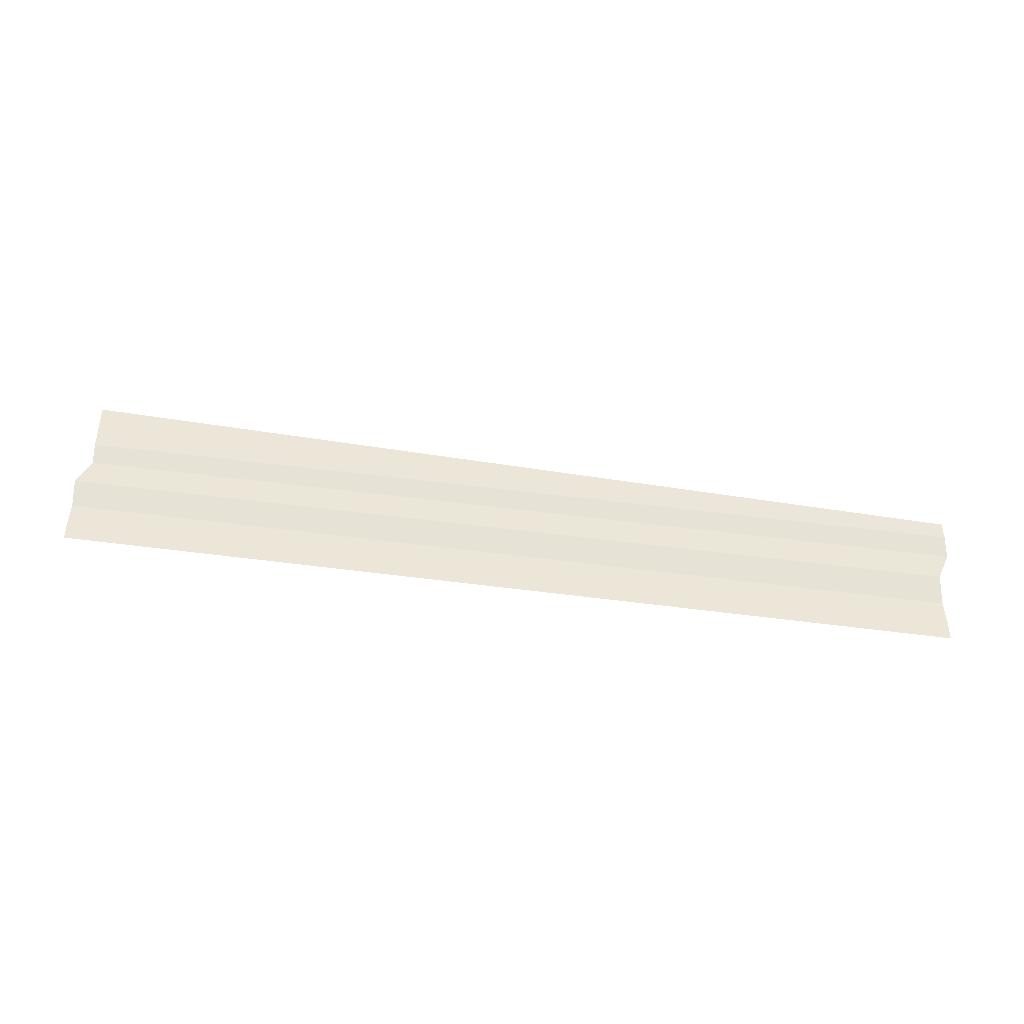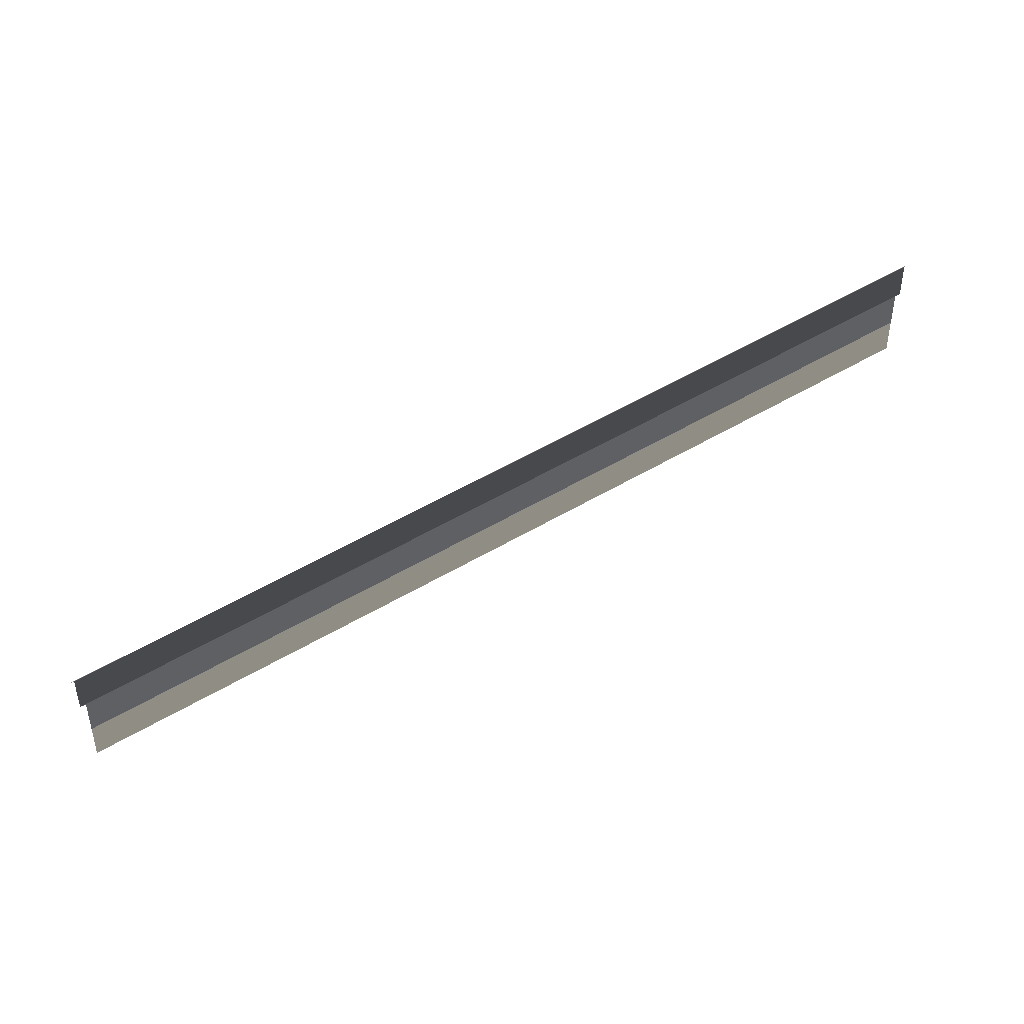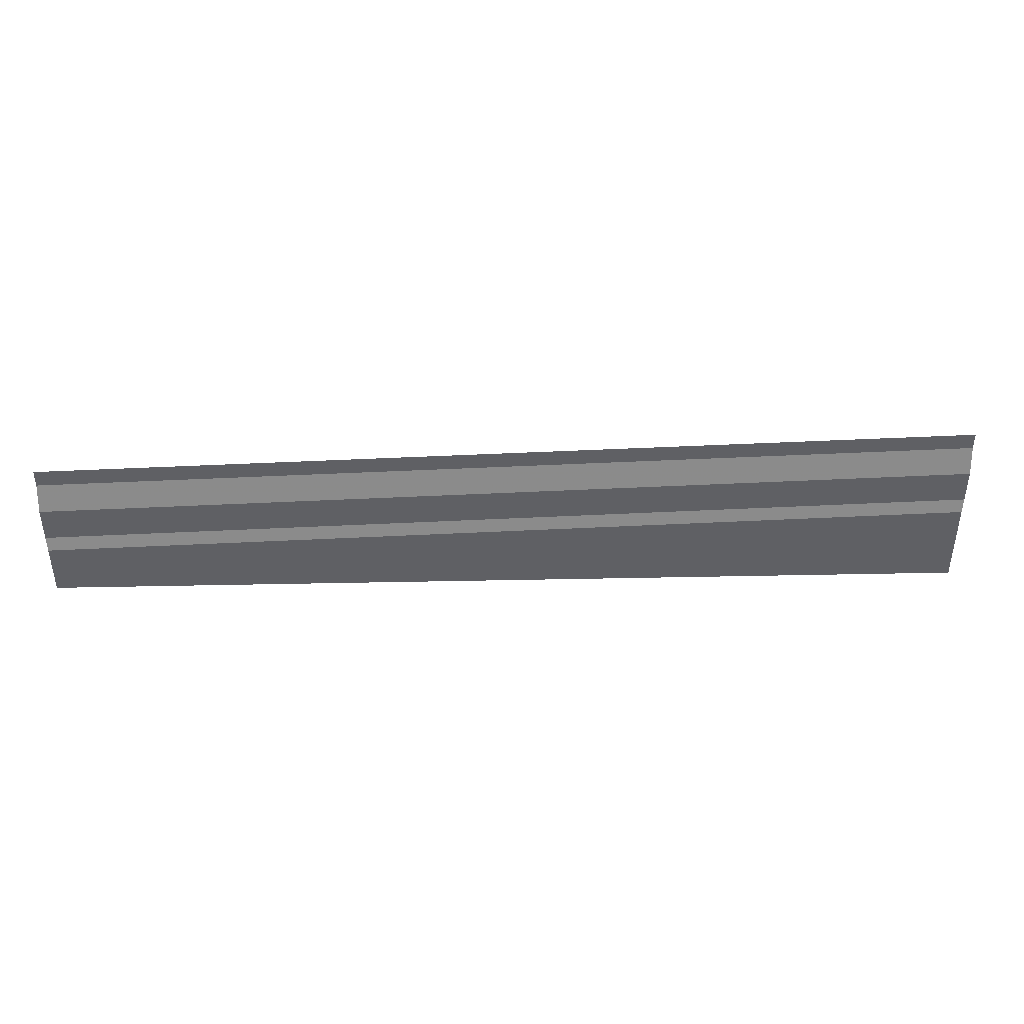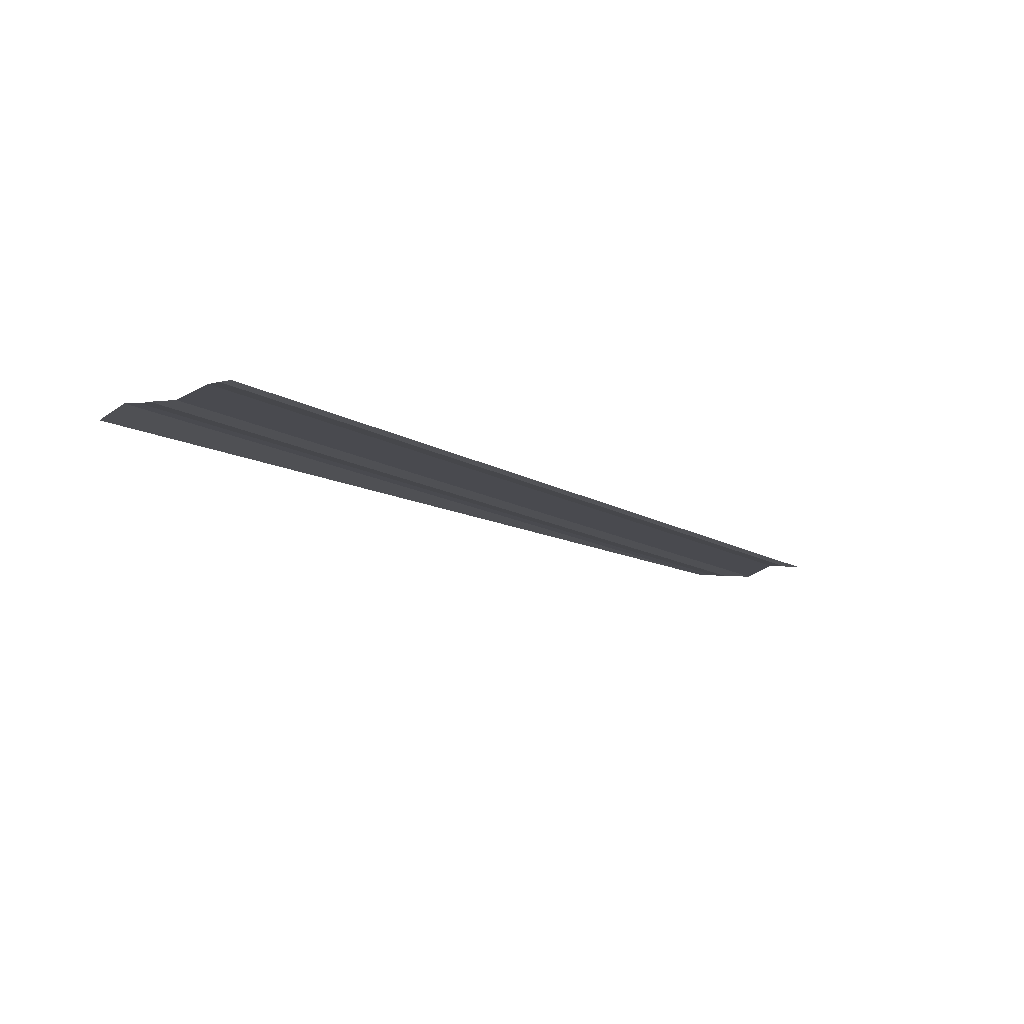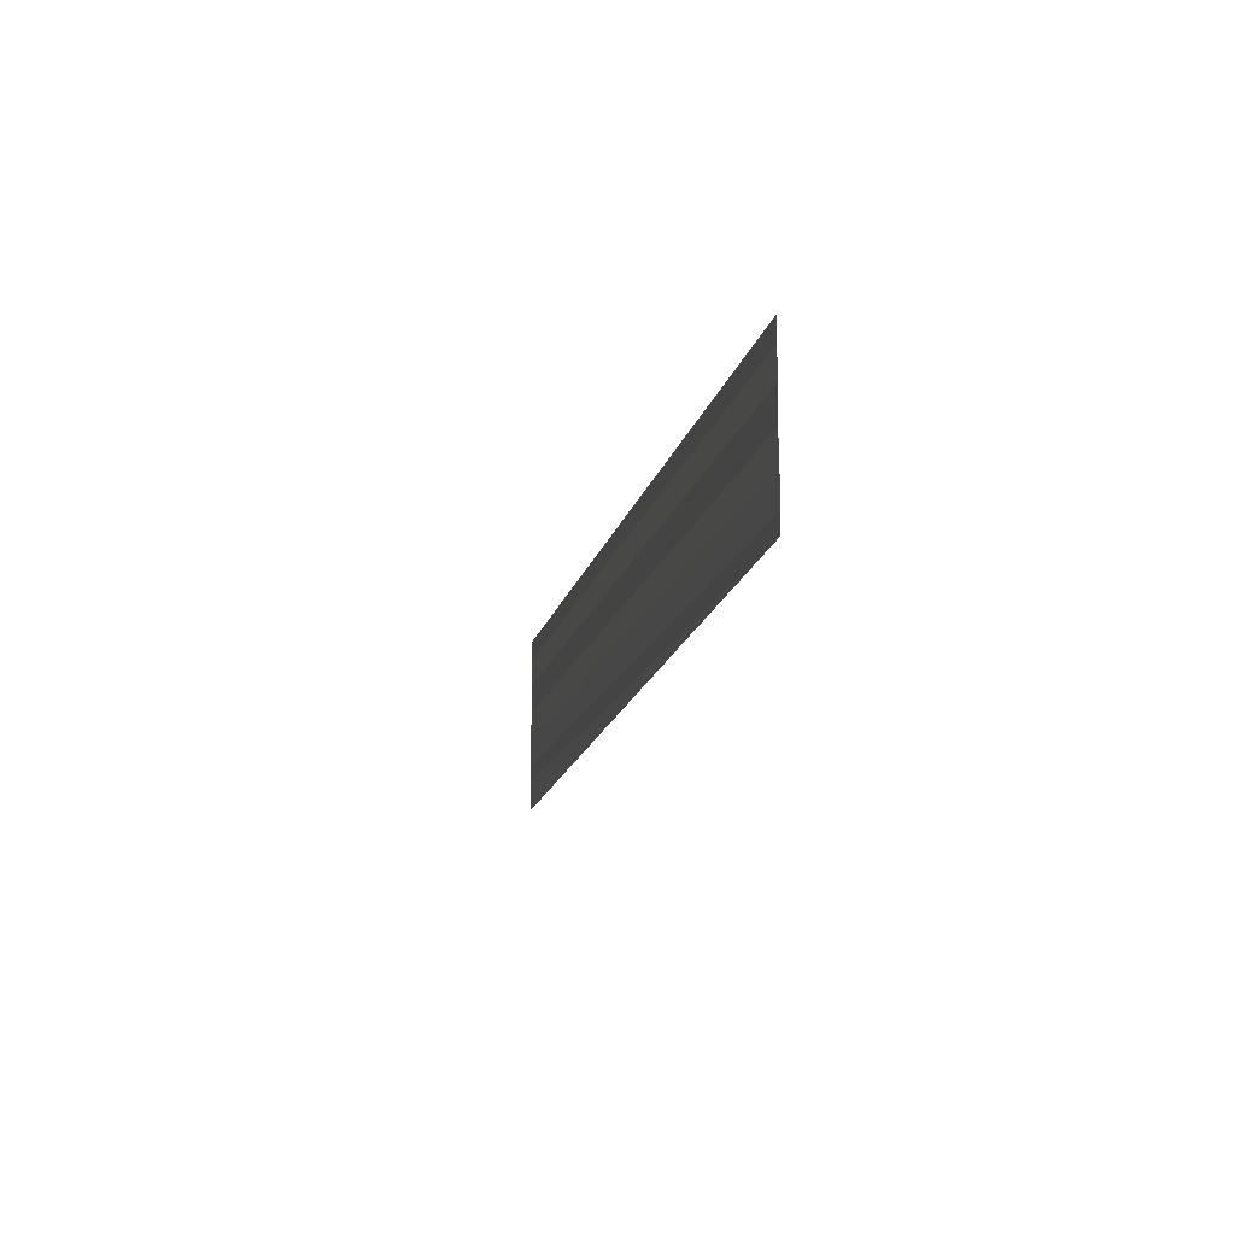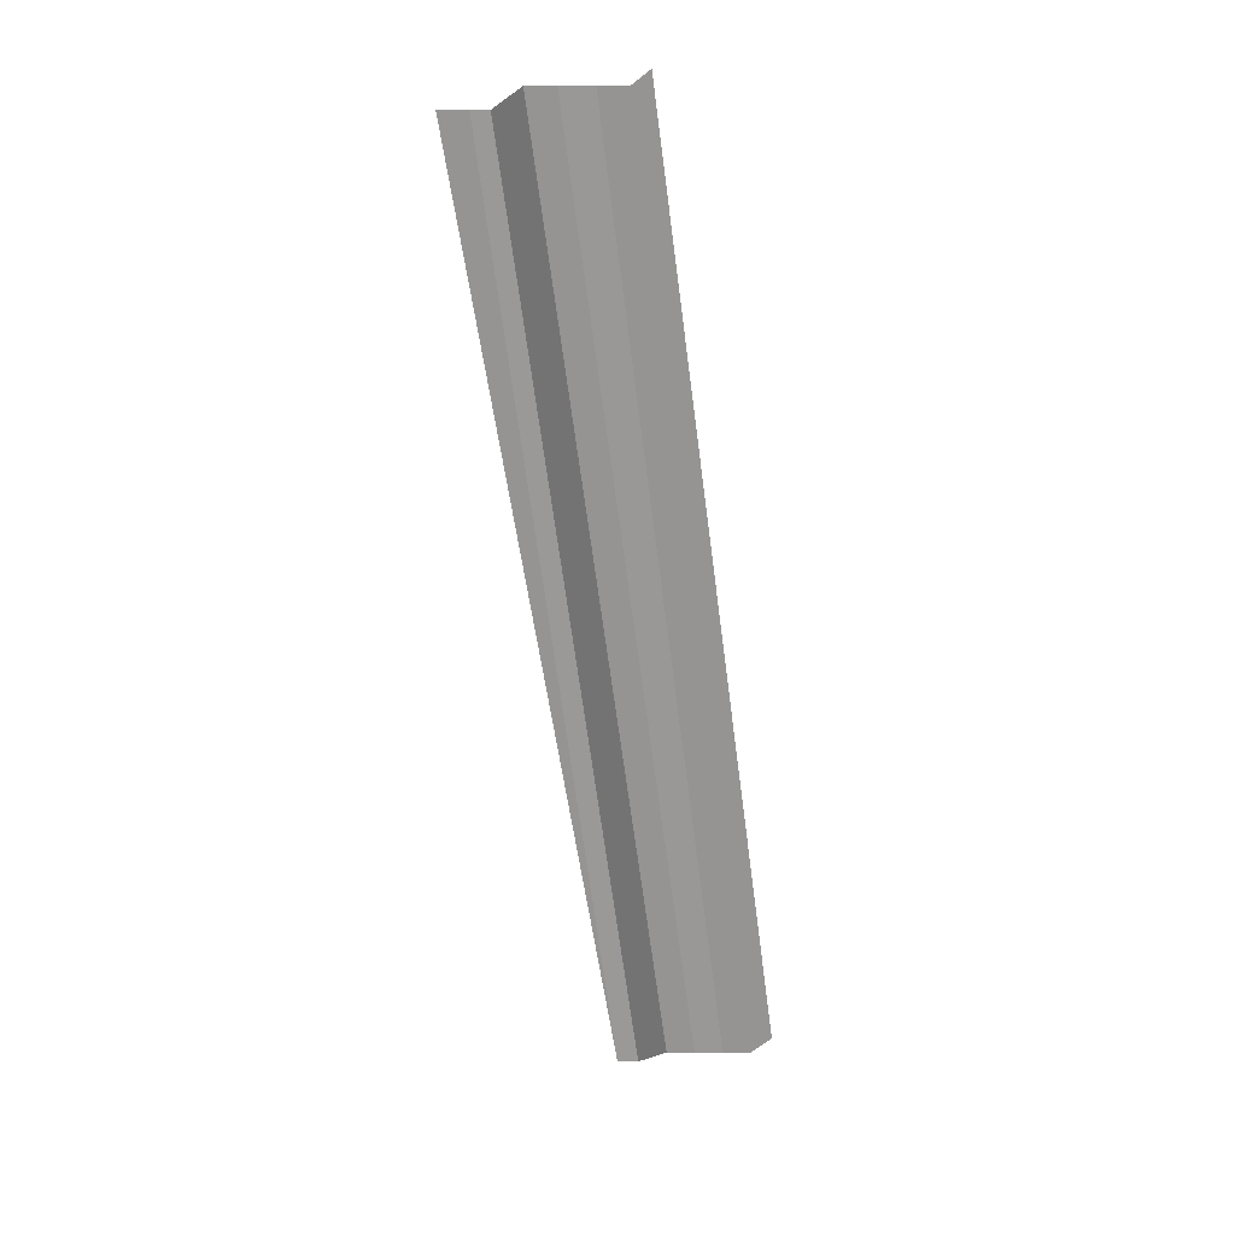
<metadata>
{"format":"obj","ext":"obj","renderer":"f3d","projection":"perspective","resolution":1024,"background":"white","views":[{"elev":53.7,"azim":7.7,"up":"+Y"},{"elev":59.1,"azim":-30.2,"up":"+Z"},{"elev":39.4,"azim":175.6,"up":"+Z"},{"elev":-13.4,"azim":-50.7,"up":"+Y"},{"elev":-14.2,"azim":78.2,"up":"+Z"},{"elev":-67.9,"azim":-82.6,"up":"+Y"}]}
</metadata>
<code>
o 4243
v 2223 1882 23.09
v 2223 1882 23.09
v 2223 1882 23.09
v 2223 1882 23.09
v 2223 1882 23.09
v 2223 1882 23.09
v 2223 1882 23.09
v 2223 1882 23.09
v 2223 1882 23.09
v 2223 1882 23.09
v 2223 1882 23.09
v 2223 1882 23.09
v 2223 1882 23.09
v 2223 1882 23.09
v 2223 1882 23.09
v 2223 1882 23.09
v 2223 1882 23.09
v 2223 1882 23.09
v 2223 1882 23.09
v 2223 1882 23.09
v 2223 1882 23.09
v 2223 1882 23.09
v 2223 1882 23.09
v 2223 1882 23.09
v 2223 1882 23.09
v 2223 1882 23.09
v 2223 1882 23.09
v 2223 1882 23.09
v 2223 1882 23.09
v 2223 1882 23.09
v 2223 1882 23.09
v 2223 1882 23.09
v 2223 1882 23.09
v 2223 1882 23.09
v 2223 1882 23.09
v 2223 1882 23.09
v 2223 1882 23.09
v 2223 1882 23.09
v 2223 1882 23.09
v 2223 1882 23.09
v 2223 1882 23.09
v 2223 1882 23.09
v 2223 1882 23.09
v 2223 1882 23.09
v 2223 1882 23.09
v 2223 1882 23.09
v 2223 1882 23.09
v 2223 1882 23.09
v 2223 1882 23.09
v 2223 1882 23.09
v 2223 1882 23.09
v 2223 1882 23.09
v 2223 1882 23.09
v 2223 1882 23.09
v 2223 1882 23.09
v 2223 1882 23.09
v 2223 1882 23.09
v 2223 1882 23.09
v 2223 1882 23.09
v 2223 1882 23.09
v 2223 1882 23.09
f 1 2 3
f 3 4 5
f 6 7 8
f 8 9 10
f 11 12 13
f 13 14 15
f 16 17 18
f 18 19 20
f 21 22 23
f 23 24 25
f 26 27 28
f 28 29 30
f 31 32 33
f 33 34 35
f 36 37 38
f 38 39 40
f 41 42 43
f 43 44 45
f 46 47 48
f 48 49 50
f 51 52 53
f 54 52 53
f 55 56 53
f 54 57 58
f 59 52 60
f 59 61 58

</code>
